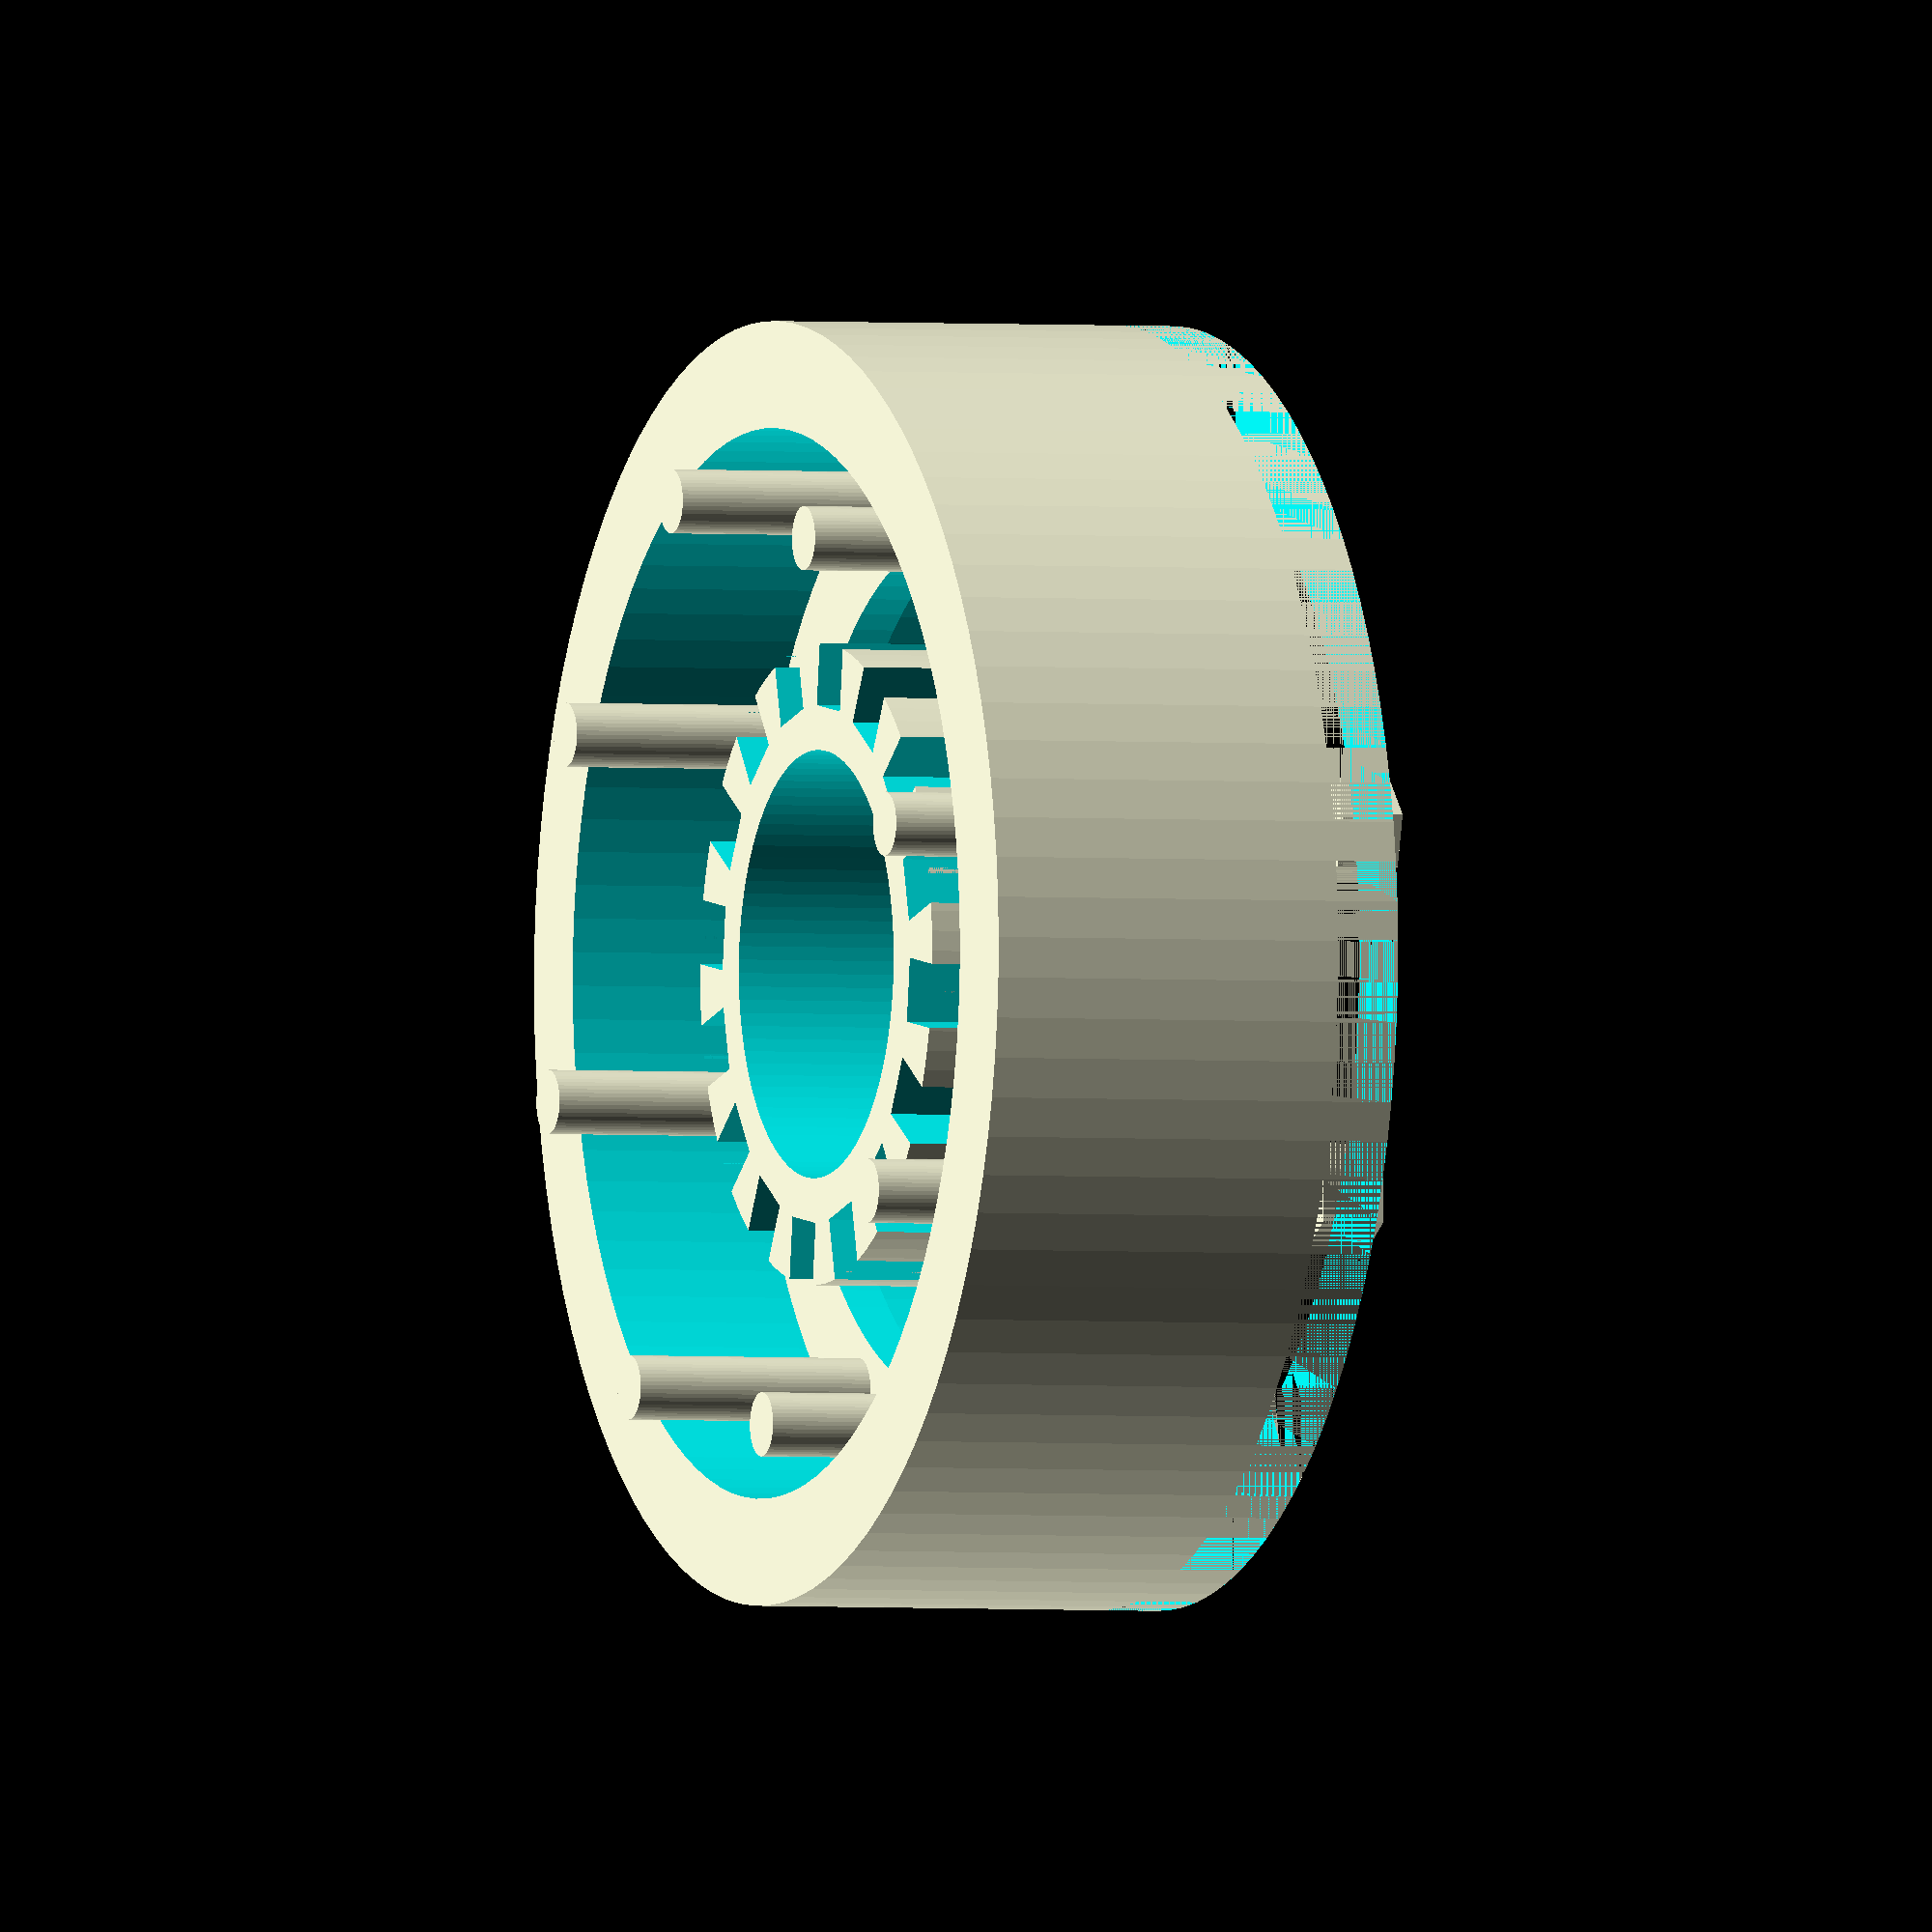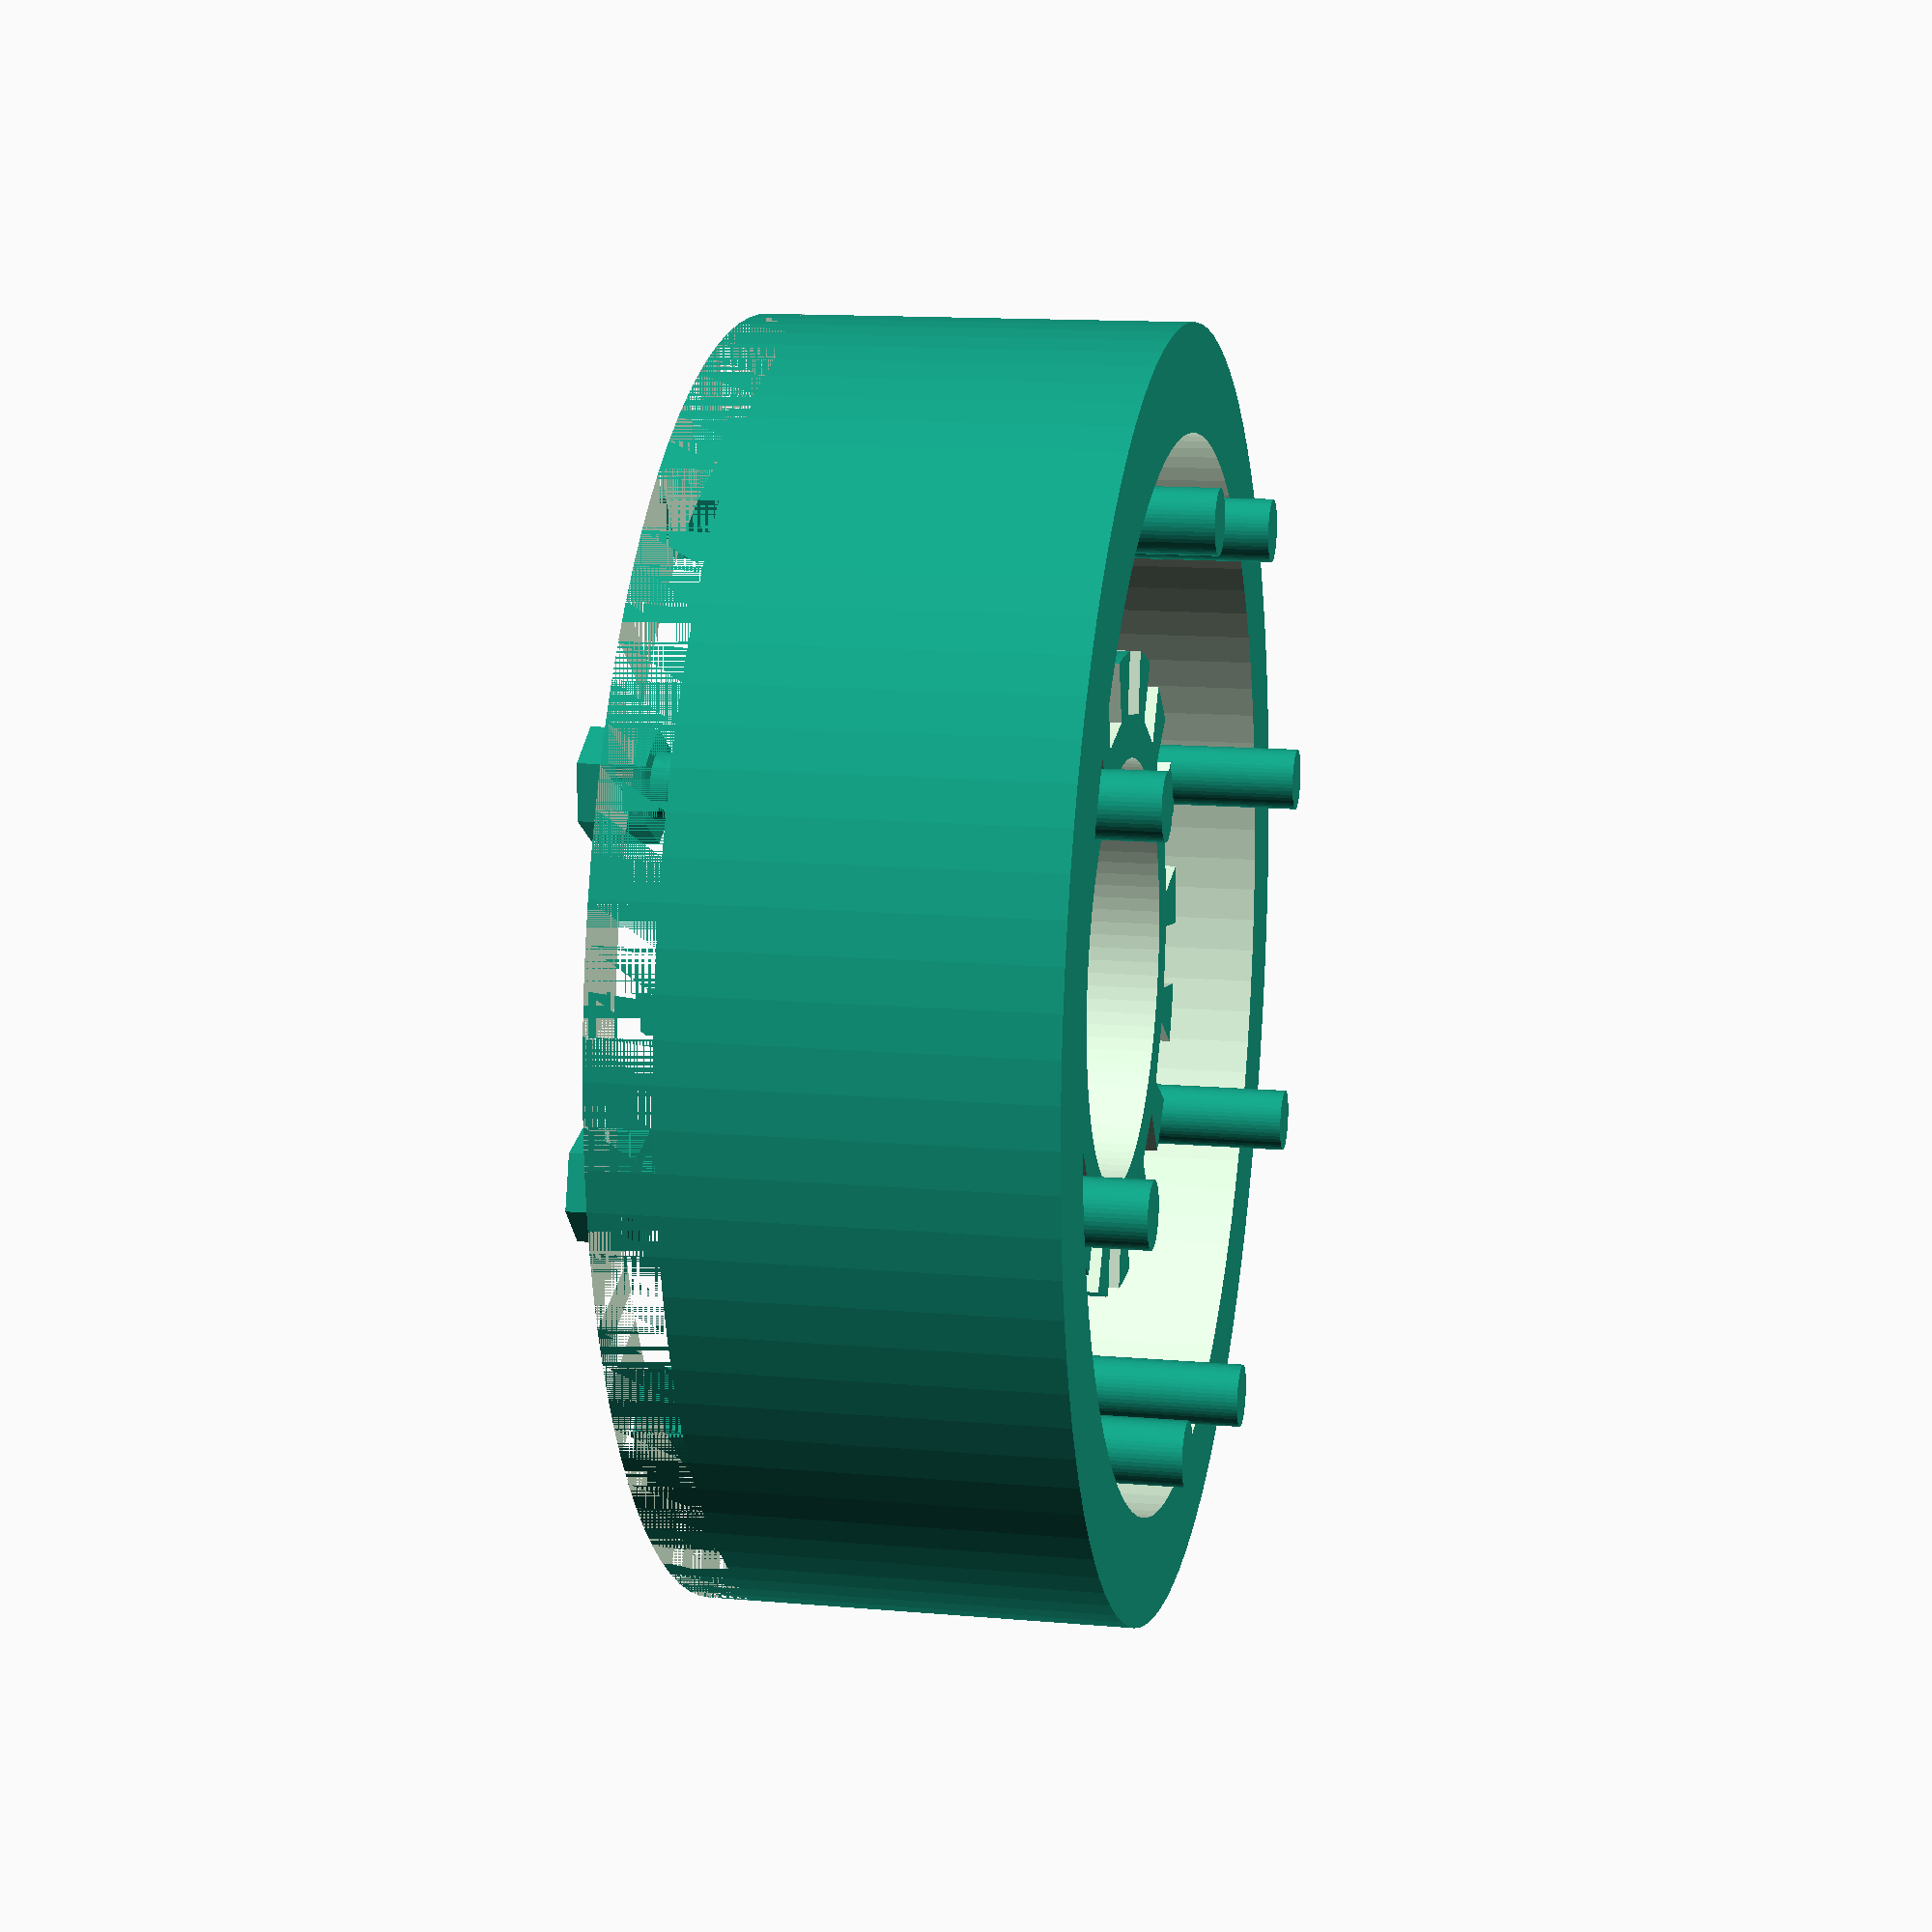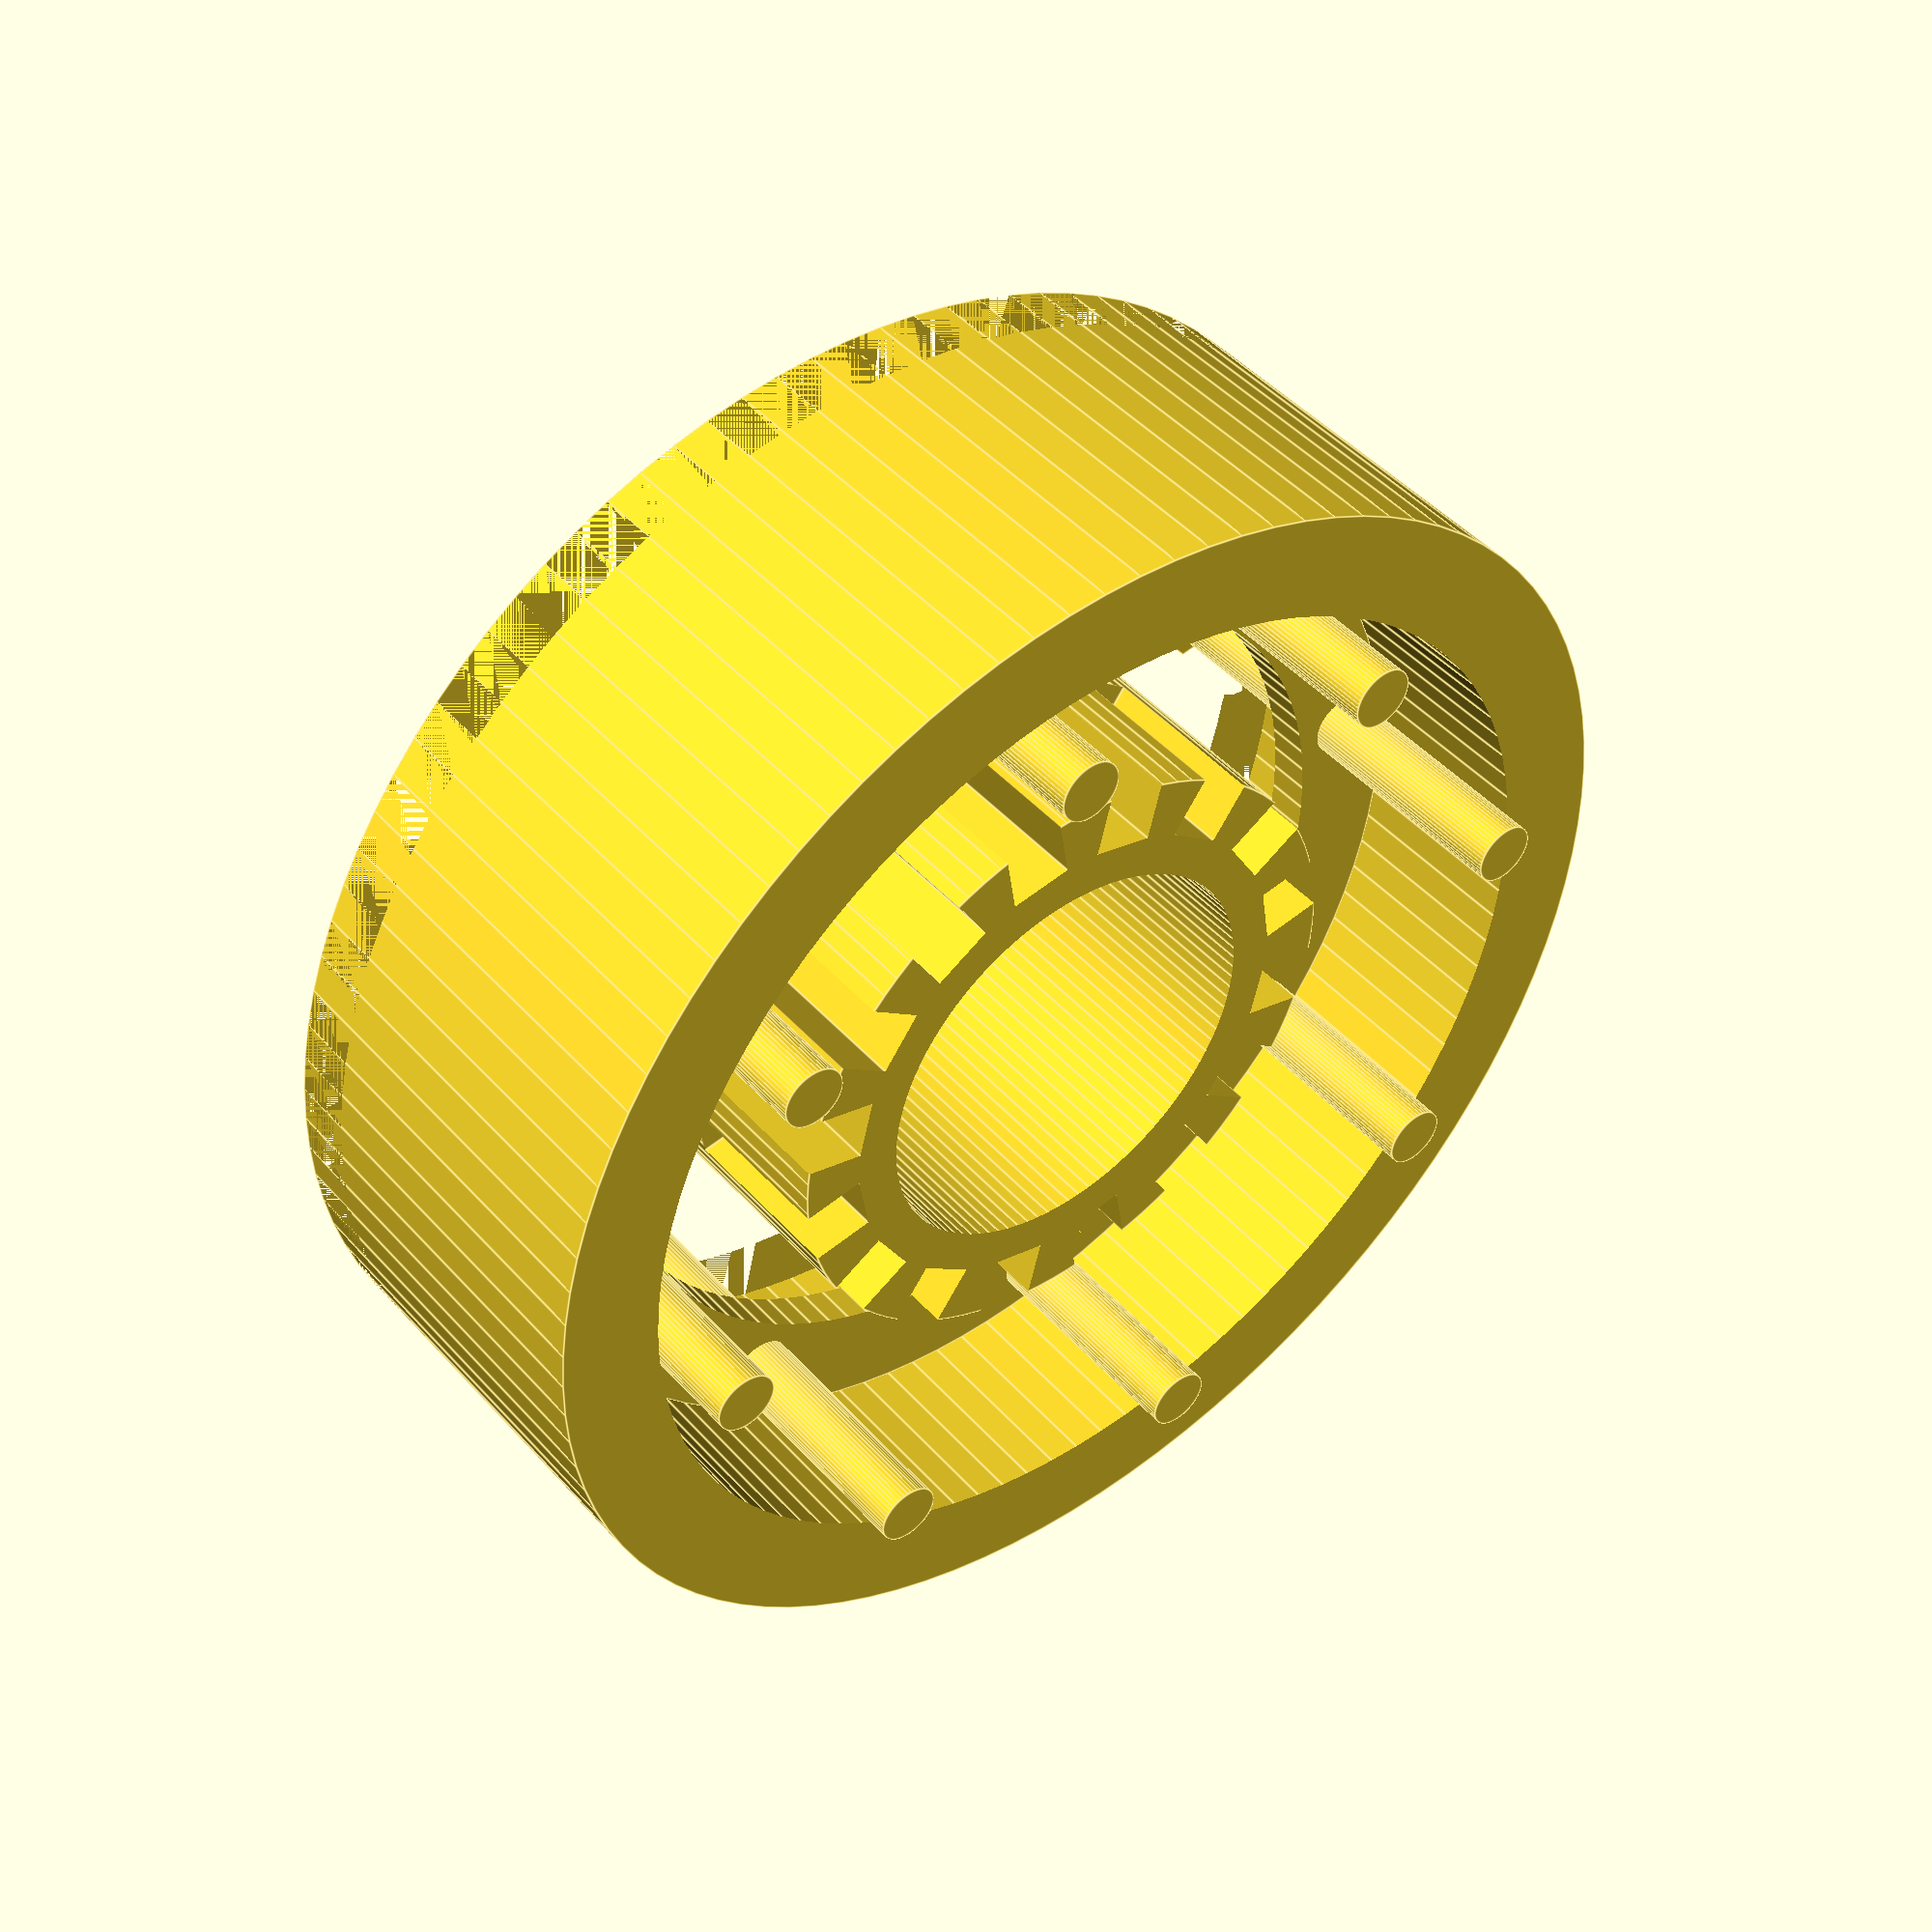
<openscad>

// Parameters
outer_shell_diameter = 60;
outer_shell_thickness = 5;
outer_shell_height = 20;
outer_shell_recess_depth = 3; // Added parameter for recessed area
outer_shell_recess_diameter = outer_shell_diameter - 2 * outer_shell_thickness + 10;

spacer_ring_thickness = 2;
spacer_ring_inner_diameter = 40;
spacer_ring_outer_diameter = outer_shell_diameter - 2 * outer_shell_thickness;

inner_hub_diameter = 30;
inner_hub_height = 15;
inner_hub_teeth_count = 16; // Increased teeth count for more even spacing
inner_hub_teeth_depth = 3; // Increased teeth depth for more prominence
inner_hub_hole_diameter = 20; // Adjusted central hole size

bolt_diameter = 3;
bolt_length = outer_shell_height + 5;
bolt_spacing_radius = (spacer_ring_inner_diameter + spacer_ring_outer_diameter) / 4;

nut_diameter = 5;
nut_thickness = 3;

// Outer Cylindrical Shell
module outer_cylindrical_shell() {
    difference() {
        cylinder(h = outer_shell_height, d = outer_shell_diameter, $fn = 100);
        translate([0, 0, -1])
            cylinder(h = outer_shell_height + 2, d = outer_shell_diameter - 2 * outer_shell_thickness, $fn = 100);
        // Add recessed area
        translate([0, 0, outer_shell_height - outer_shell_recess_depth])
            cylinder(h = outer_shell_recess_depth, d = outer_shell_recess_diameter, $fn = 100);
    }
}

// Spacer Ring
module spacer_ring() {
    difference() {
        cylinder(h = spacer_ring_thickness, d = spacer_ring_outer_diameter, $fn = 100);
        translate([0, 0, -1])
            cylinder(h = spacer_ring_thickness + 2, d = spacer_ring_inner_diameter, $fn = 100);
    }
}

// Inner Hub with Teeth
module inner_hub_with_teeth() {
    difference() {
        cylinder(h = inner_hub_height, d = inner_hub_diameter, $fn = 100);
        translate([0, 0, -1])
            cylinder(h = inner_hub_height + 2, d = inner_hub_hole_diameter, $fn = 100);
        for (i = [0:360/inner_hub_teeth_count:360-360/inner_hub_teeth_count]) {
            rotate([0, 0, i])
                translate([inner_hub_diameter / 2 - inner_hub_teeth_depth / 2, 0, 0])
                    cube([inner_hub_teeth_depth, inner_hub_teeth_depth, inner_hub_height + 2], center = true);
        }
    }
}

// Bolt
module bolt() {
    cylinder(h = bolt_length, d = bolt_diameter, $fn = 50);
}

// Nut
module nut() {
    difference() {
        cylinder(h = nut_thickness, d = nut_diameter, $fn = 6);
        translate([0, 0, -1])
            cylinder(h = nut_thickness + 2, d = bolt_diameter, $fn = 50);
    }
}

// Assembly
module assembly() {
    // Layer 1: Outer Cylindrical Shell
    outer_cylindrical_shell();

    // Layer 2: Spacer Ring
    translate([0, 0, outer_shell_height / 2 - spacer_ring_thickness / 2])
        spacer_ring();

    // Layer 3: Inner Hub with Teeth
    translate([0, 0, outer_shell_height / 2 - inner_hub_height / 2])
        inner_hub_with_teeth();

    // Layer 4: Bolts and Nuts
    for (i = [0:360/8:360-360/8]) {
        rotate([0, 0, i]) {
            translate([bolt_spacing_radius, 0, outer_shell_height / 2 - bolt_length / 2])
                bolt();
            translate([bolt_spacing_radius, 0, outer_shell_height / 2 + bolt_length / 2 - nut_thickness])
                nut();
        }
    }
}

// Render the assembly
assembly();


</openscad>
<views>
elev=1.9 azim=15.0 roll=248.8 proj=o view=solid
elev=166.9 azim=58.4 roll=78.5 proj=p view=solid
elev=134.7 azim=8.4 roll=38.6 proj=p view=edges
</views>
